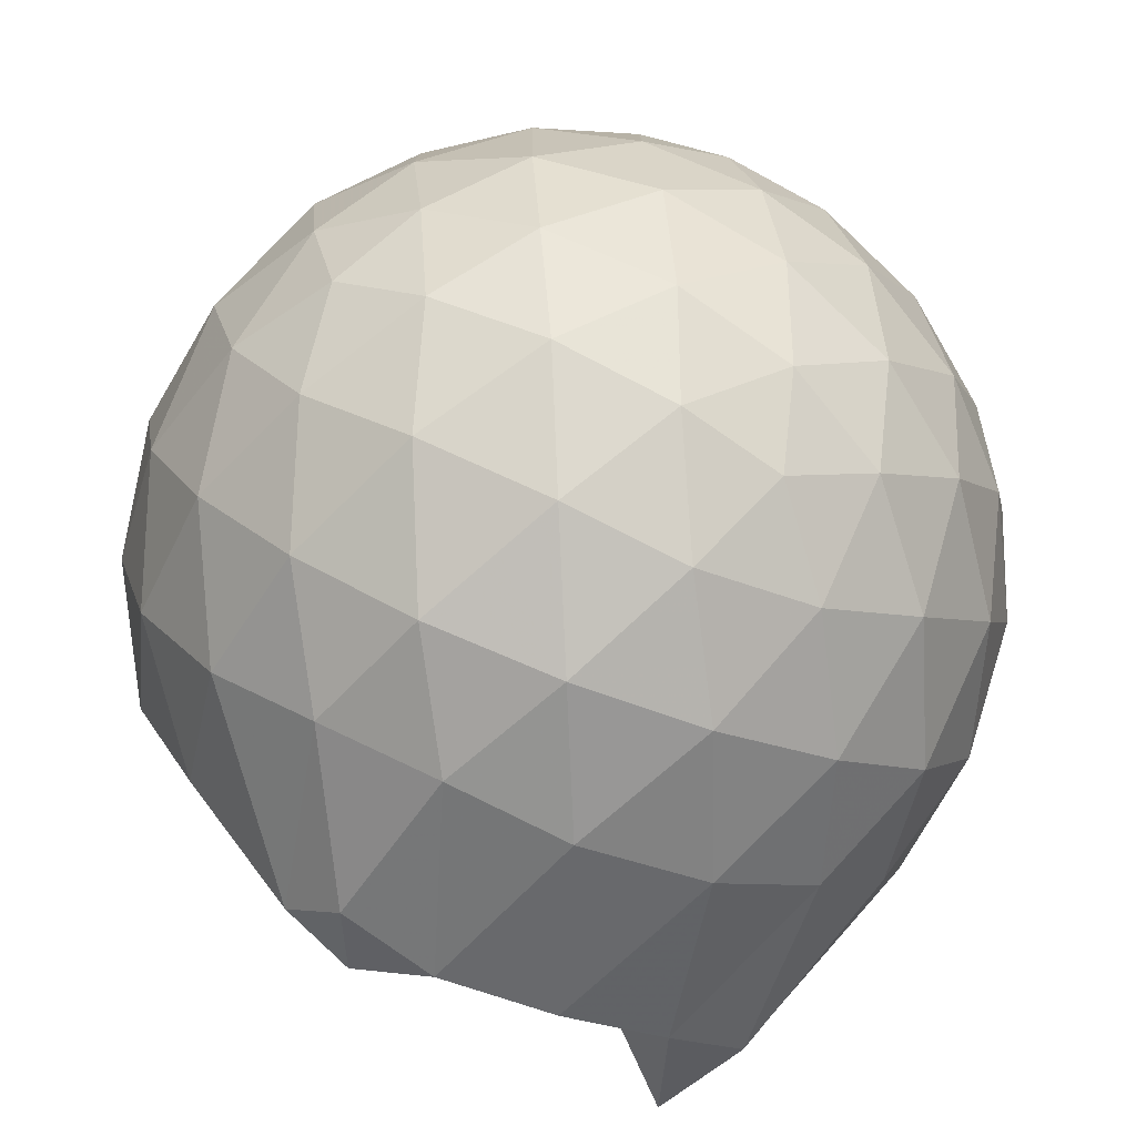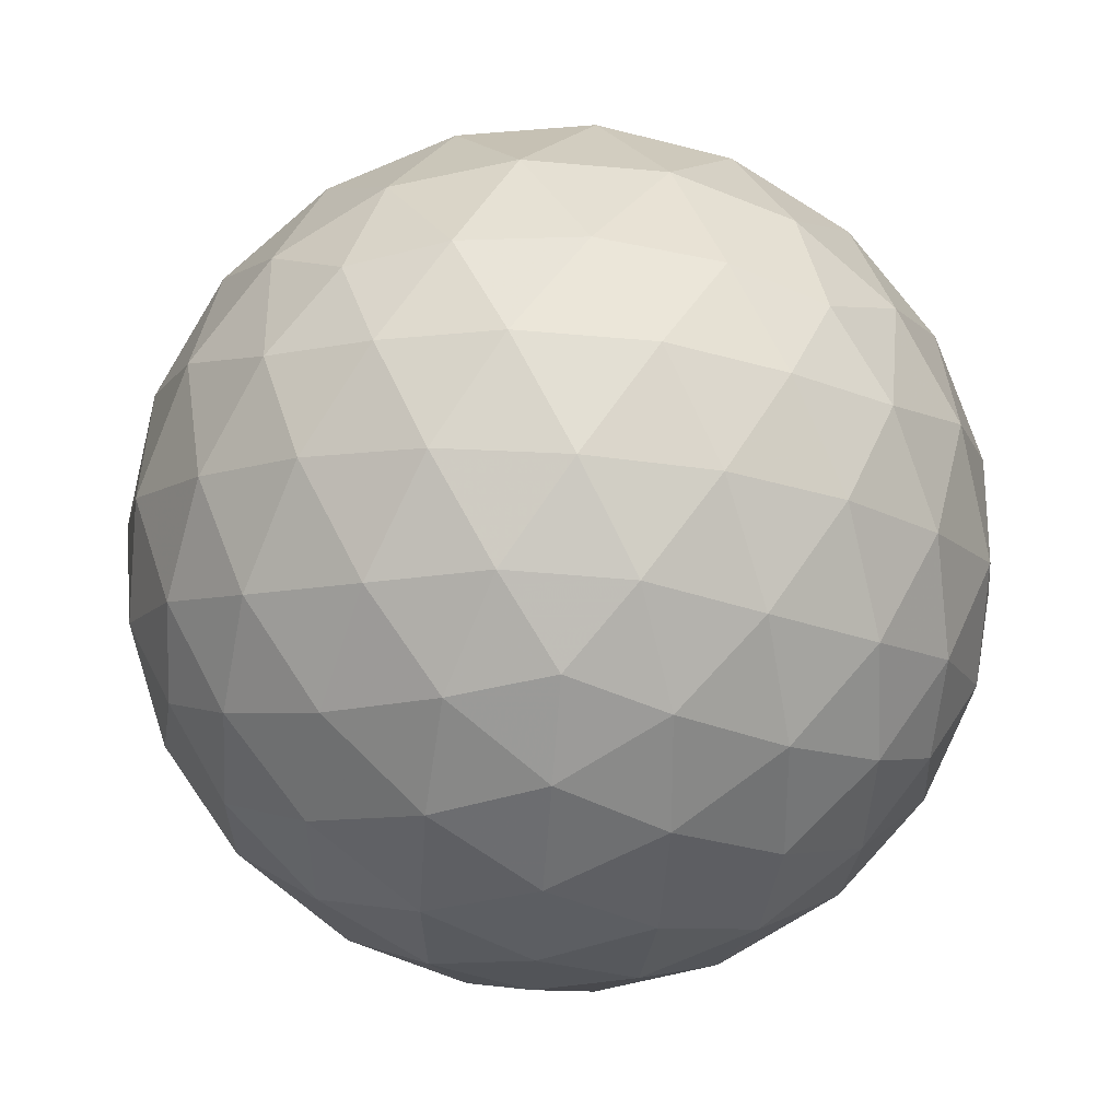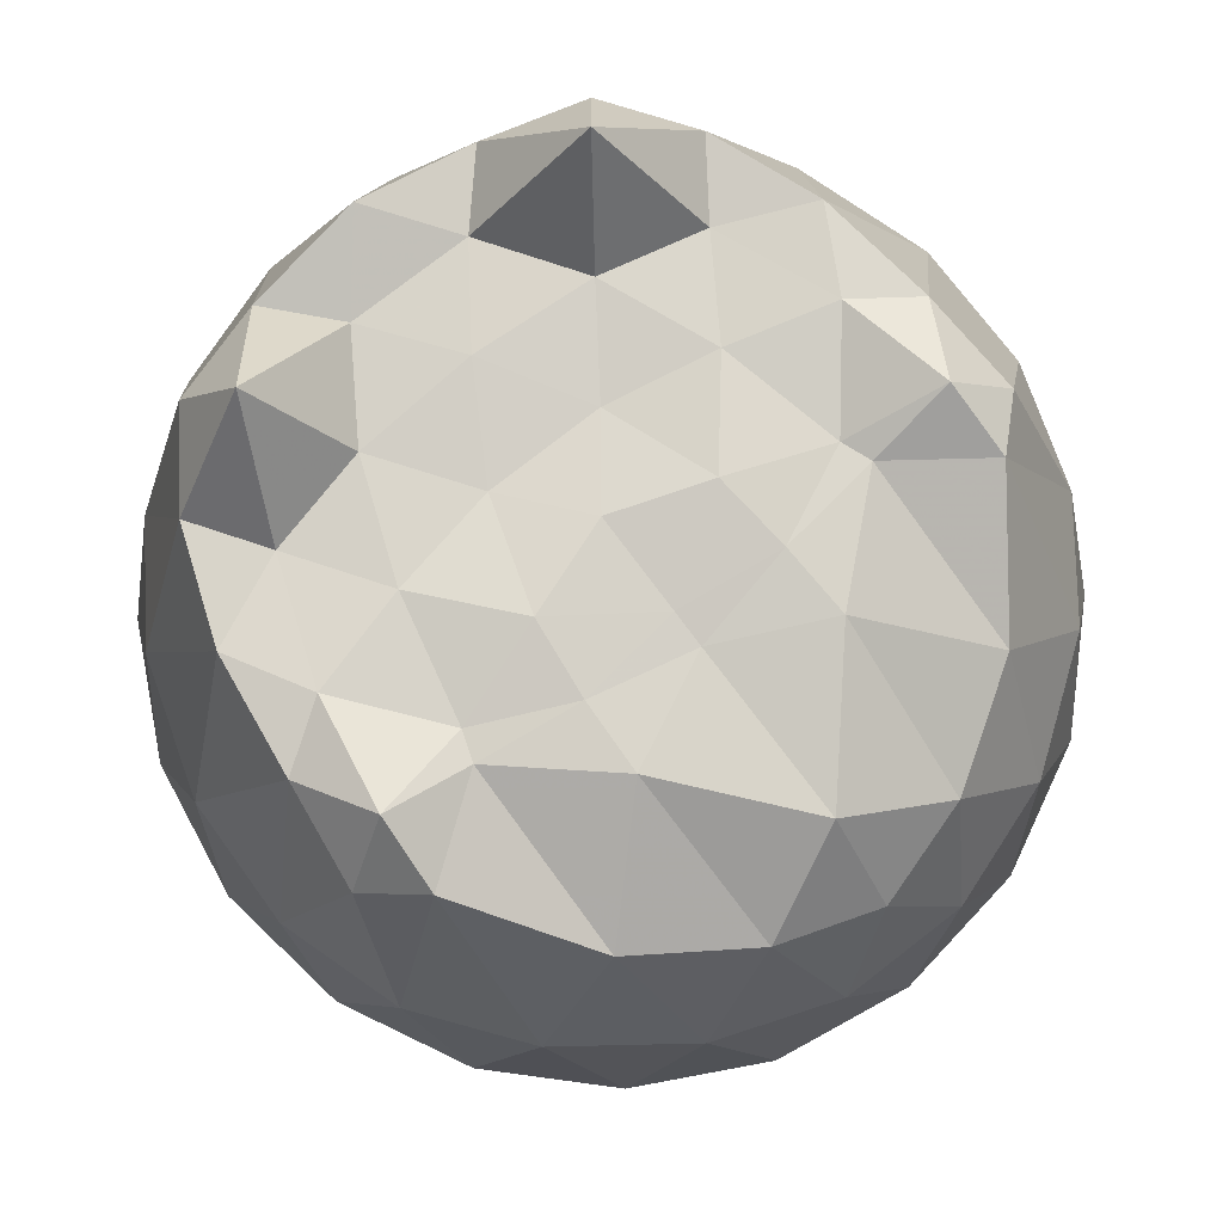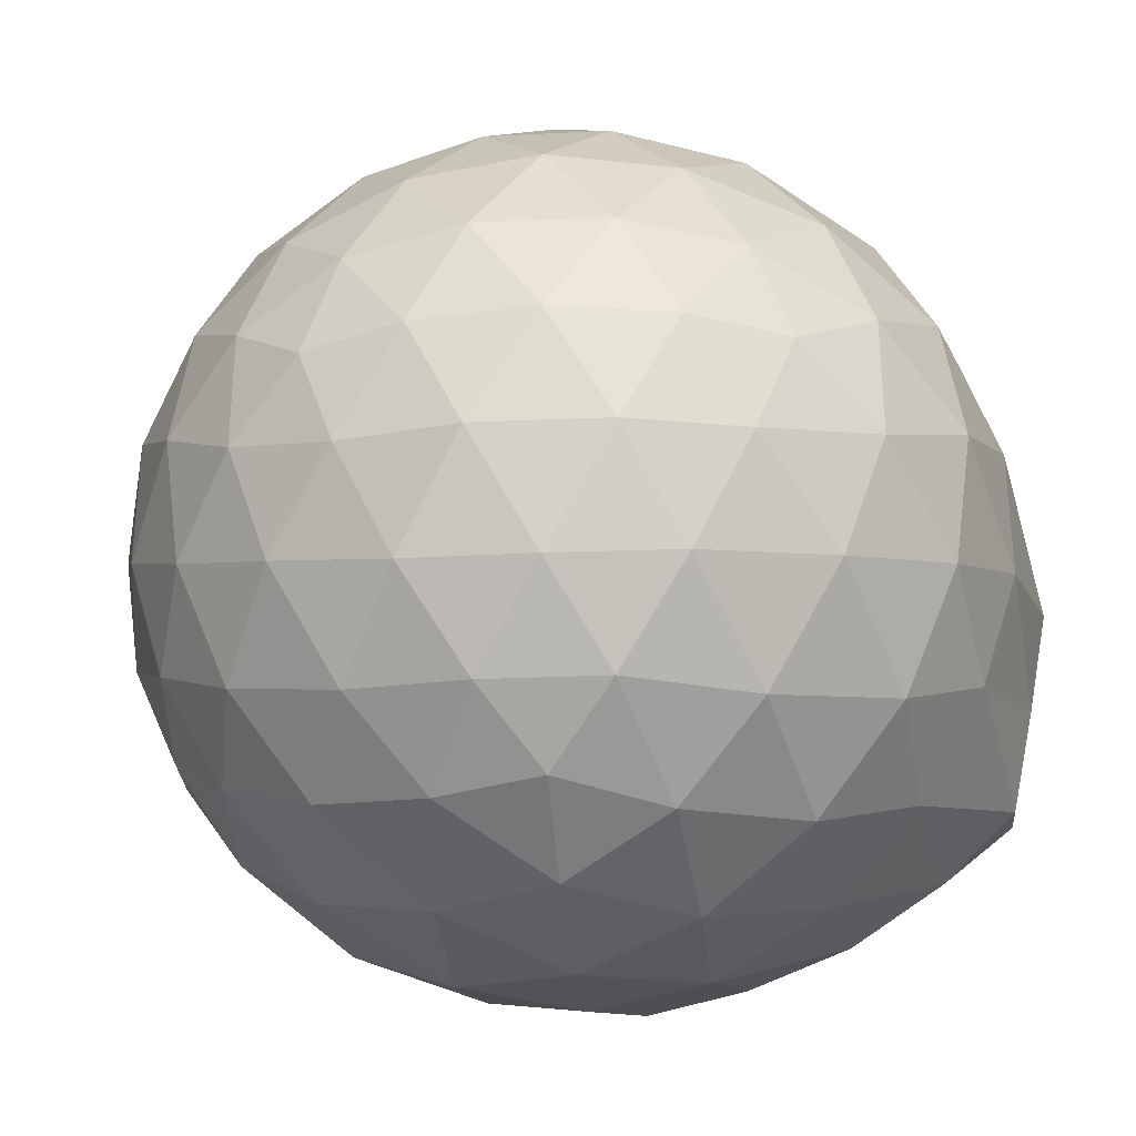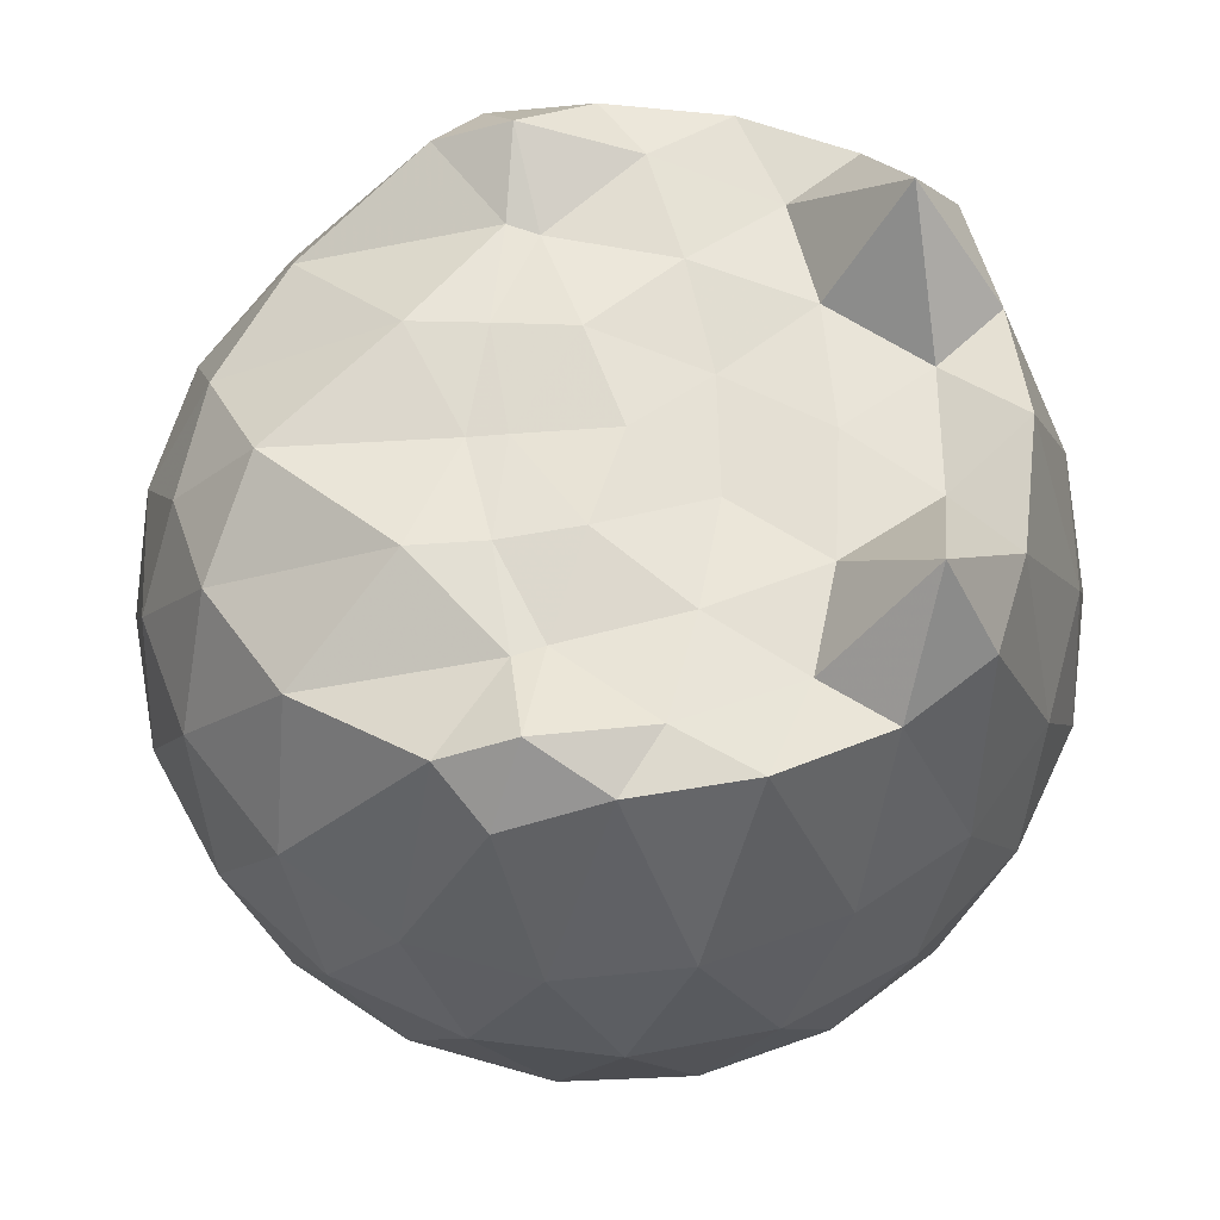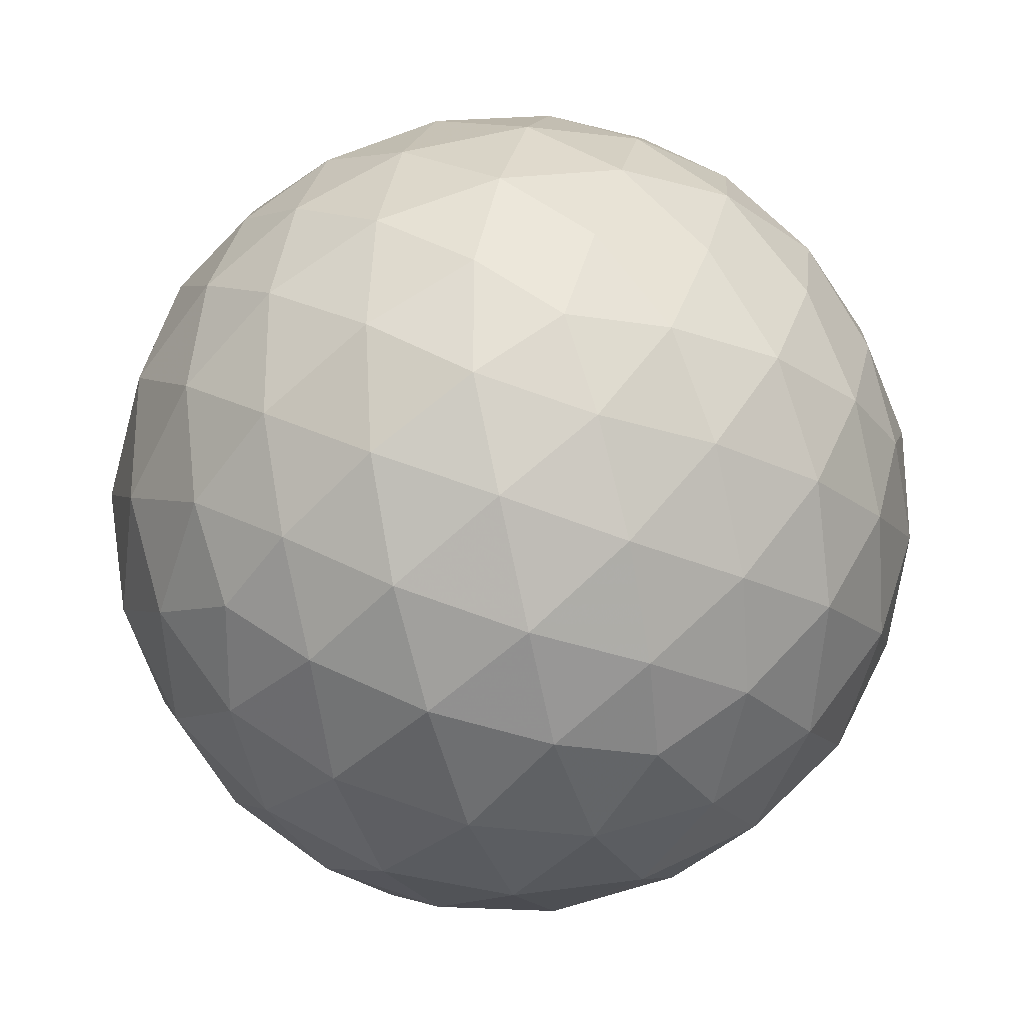
<metadata>
{"format":"obj","ext":"obj","renderer":"f3d","projection":"perspective","resolution":1024,"background":"white","views":[{"elev":-78.5,"azim":159.2,"up":"+Y"},{"elev":-76.9,"azim":157.6,"up":"+Z"},{"elev":78.6,"azim":52.3,"up":"+Z"},{"elev":-32.0,"azim":-146.3,"up":"+Y"},{"elev":63.5,"azim":178.6,"up":"+Z"},{"elev":-26.1,"azim":173.5,"up":"+Y"}]}
</metadata>
<code>
v -1.503 -0.01578 0.9913
v -1.474 -0.01612 -0.7535
v -0.6247 -0.01588 0.7405
v -0.6955 0.2093 0.8046
v -0.8563 0.4528 0.8458
v -1.135 0.6501 0.9724
v -1.238 0.7646 0.9014
v -1.465 0.7327 0.9717
v -1.736 0.6947 0.9728
v -1.981 0.6025 0.9687
v -2.162 0.4692 0.9819
v -2.234 0.2489 0.9517
v -2.265 -0.01613 1.006
v -2.235 -0.2813 0.9516
v -2.161 -0.5012 0.981
v -1.98 -0.6344 0.9688
v -1.736 -0.7272 0.9729
v -1.465 -0.7651 0.9719
v -1.238 -0.7968 0.9012
v -1.134 -0.6818 0.9722
v -0.8562 -0.485 0.8457
v -0.6952 -0.2415 0.8046
v -0.5418 0.1277 0.5242
v -0.637 0.3976 0.5526
v -0.8251 0.6524 0.5536
v -1.054 0.8238 0.5281
v -1.328 0.9097 0.5308
v -1.614 0.8997 0.5631
v -1.912 0.8012 0.5661
v -2.145 0.6393 0.5379
v -2.314 0.4074 0.5386
v -2.394 0.1389 0.5713
v -2.394 -0.1714 0.5715
v -2.313 -0.4395 0.5383
v -2.145 -0.6715 0.5376
v -1.912 -0.8334 0.5658
v -1.613 -0.9321 0.5627
v -1.328 -0.942 0.5303
v -1.054 -0.8561 0.5288
v -0.825 -0.6846 0.554
v -0.6369 -0.4297 0.5532
v -0.5417 -0.16 0.5246
v -0.5342 0.289 0.2403
v -0.6755 0.5639 0.2406
v -0.8953 0.7814 0.2416
v -1.172 0.9201 0.243
v -1.477 0.9663 0.2451
v -1.782 0.9158 0.2471
v -2.056 0.7745 0.2476
v -2.272 0.5572 0.2506
v -2.41 0.2842 0.2503
v -2.458 -0.01611 0.2512
v -2.41 -0.3164 0.2502
v -2.272 -0.5894 0.2507
v -2.056 -0.8067 0.2475
v -1.782 -0.9481 0.247
v -1.477 -0.9985 0.245
v -1.172 -0.9523 0.2429
v -0.8953 -0.8137 0.2414
v -0.6754 -0.5961 0.2407
v -0.5342 -0.3213 0.2402
v -0.4856 -0.01616 0.2398
v -0.6303 0.4174 -0.04502
v -0.8009 0.6508 -0.04382
v -1.038 0.8136 -0.07088
v -1.341 0.9101 -0.06921
v -1.628 0.9145 -0.03954
v -1.902 0.8239 -0.03752
v -2.129 0.6503 -0.06359
v -2.314 0.395 -0.06227
v -2.407 0.1262 -0.0328
v -2.407 -0.1585 -0.03279
v -2.314 -0.4273 -0.06227
v -2.129 -0.6825 -0.0636
v -1.902 -0.8562 -0.03756
v -1.628 -0.9467 -0.03958
v -1.341 -0.9423 -0.06922
v -1.038 -0.8458 -0.07095
v -0.8009 -0.6831 -0.04376
v -0.6303 -0.4496 -0.04507
v -0.5469 -0.1749 -0.07353
v -0.5469 0.1426 -0.07354
v -0.7788 0.4878 -0.2566
v -0.9672 0.6318 -0.3127
v -1.225 0.7493 -0.3351
v -1.503 0.8033 -0.3096
v -1.74 0.7956 -0.2509
v -1.935 0.6614 -0.3064
v -2.125 0.454 -0.3285
v -2.263 0.2088 -0.3035
v -2.329 -0.01612 -0.246
v -2.263 -0.241 -0.3035
v -2.125 -0.4863 -0.3286
v -1.935 -0.6937 -0.3064
v -1.74 -0.8278 -0.2509
v -1.503 -0.8356 -0.3096
v -1.225 -0.7815 -0.3351
v -0.9672 -0.664 -0.3128
v -0.7788 -0.5201 -0.2567
v -0.6989 -0.2969 -0.3141
v -0.6655 -0.01612 -0.338
v -0.6989 0.2647 -0.3141
v -0.801 -0.01624 0.939
v -1.082 0.2253 0.991
v -1.281 0.4492 0.9768
v -1.3 0.6407 1.049
v -1.557 0.5952 0.9913
v -1.828 0.4943 0.9532
v -2.052 0.3855 1.2
v -2.094 0.1227 0.9499
v -2.095 -0.1552 0.9508
v -2.053 -0.4182 1.199
v -1.828 -0.5277 0.9532
v -1.557 -0.6277 0.9913
v -1.3 -0.6733 1.049
v -1.281 -0.4814 0.9769
v -1.082 -0.2575 0.9912
v -1.2 -0.01651 0.9623
v -1.249 0.218 0.9911
v -1.347 0.4255 0.9709
v -1.624 0.3615 0.9763
v -1.882 0.2618 0.9618
v -1.9 -0.016 0.9697
v -1.882 -0.2944 0.9619
v -1.625 -0.3939 0.9763
v -1.348 -0.4581 0.9708
v -1.249 -0.25 0.9908
v -1.282 -0.01629 0.9717
v -1.426 0.1984 1.006
v -1.677 0.1165 0.9516
v -1.676 -0.1484 0.9518
v -1.425 -0.2304 1.006
v -0.8947 0.4034 -0.4494
v -1.133 0.5355 -0.5111
v -1.424 0.629 -0.5093
v -1.695 0.6604 -0.4446
v -1.895 0.4749 -0.5061
v -2.073 0.2285 -0.5041
v -2.187 -0.01612 -0.4402
v -2.073 -0.2608 -0.5042
v -1.895 -0.5072 -0.5061
v -1.695 -0.6927 -0.4446
v -1.424 -0.6613 -0.5093
v -1.133 -0.5677 -0.5111
v -0.8947 -0.4356 -0.4494
v -0.8417 -0.1686 -0.5127
v -0.8417 0.1364 -0.5127
v -1.071 0.2751 -0.6215
v -1.344 0.3822 -0.6601
v -1.627 0.4538 -0.6181
v -1.814 0.2289 -0.6566
v -1.97 -0.01612 -0.6153
v -1.814 -0.2612 -0.6566
v -1.627 -0.486 -0.6181
v -1.344 -0.4145 -0.6601
v -1.071 -0.3073 -0.6215
v -1.053 -0.01612 -0.6617
v -1.28 0.1237 -0.7253
v -1.548 0.2097 -0.7237
v -1.713 -0.01612 -0.7222
v -1.548 -0.2419 -0.7237
v -1.28 -0.1558 -0.7253
f 3 23 4
f 4 23 24
f 4 24 5
f 5 24 25
f 5 25 6
f 6 25 26
f 6 26 7
f 7 26 27
f 7 27 8
f 8 27 28
f 8 28 9
f 9 28 29
f 9 29 10
f 10 29 30
f 10 30 11
f 11 30 31
f 11 31 12
f 12 31 32
f 12 32 13
f 13 32 33
f 13 33 14
f 14 33 34
f 14 34 15
f 15 34 35
f 15 35 16
f 16 35 36
f 16 36 17
f 17 36 37
f 17 37 18
f 18 37 38
f 18 38 19
f 19 38 39
f 19 39 20
f 20 39 40
f 20 40 21
f 21 40 41
f 21 41 22
f 22 41 42
f 22 42 3
f 3 42 23
f 23 43 24
f 24 43 44
f 24 44 25
f 25 44 45
f 25 45 26
f 26 45 46
f 26 46 27
f 27 46 47
f 27 47 28
f 28 47 48
f 28 48 29
f 29 48 49
f 29 49 30
f 30 49 50
f 30 50 31
f 31 50 51
f 31 51 32
f 32 51 52
f 32 52 33
f 33 52 53
f 33 53 34
f 34 53 54
f 34 54 35
f 35 54 55
f 35 55 36
f 36 55 56
f 36 56 37
f 37 56 57
f 37 57 38
f 38 57 58
f 38 58 39
f 39 58 59
f 39 59 40
f 40 59 60
f 40 60 41
f 41 60 61
f 41 61 42
f 42 61 62
f 42 62 23
f 23 62 43
f 43 63 44
f 44 63 64
f 44 64 45
f 45 64 65
f 45 65 46
f 46 65 66
f 46 66 47
f 47 66 67
f 47 67 48
f 48 67 68
f 48 68 49
f 49 68 69
f 49 69 50
f 50 69 70
f 50 70 51
f 51 70 71
f 51 71 52
f 52 71 72
f 52 72 53
f 53 72 73
f 53 73 54
f 54 73 74
f 54 74 55
f 55 74 75
f 55 75 56
f 56 75 76
f 56 76 57
f 57 76 77
f 57 77 58
f 58 77 78
f 58 78 59
f 59 78 79
f 59 79 60
f 60 79 80
f 60 80 61
f 61 80 81
f 61 81 62
f 62 81 82
f 62 82 43
f 43 82 63
f 63 83 64
f 64 83 84
f 64 84 65
f 65 84 85
f 65 85 66
f 66 85 86
f 66 86 67
f 67 86 87
f 67 87 68
f 68 87 88
f 68 88 69
f 69 88 89
f 69 89 70
f 70 89 90
f 70 90 71
f 71 90 91
f 71 91 72
f 72 91 92
f 72 92 73
f 73 92 93
f 73 93 74
f 74 93 94
f 74 94 75
f 75 94 95
f 75 95 76
f 76 95 96
f 76 96 77
f 77 96 97
f 77 97 78
f 78 97 98
f 78 98 79
f 79 98 99
f 79 99 80
f 80 99 100
f 80 100 81
f 81 100 101
f 81 101 82
f 82 101 102
f 82 102 63
f 63 102 83
f 103 104 118
f 104 119 118
f 104 105 119
f 105 120 119
f 105 106 120
f 106 107 120
f 107 121 120
f 107 108 121
f 108 122 121
f 108 109 122
f 109 110 122
f 110 123 122
f 110 111 123
f 111 124 123
f 111 112 124
f 112 113 124
f 113 125 124
f 113 114 125
f 114 126 125
f 114 115 126
f 115 116 126
f 116 127 126
f 116 117 127
f 117 118 127
f 117 103 118
f 118 119 128
f 119 129 128
f 119 120 129
f 120 121 129
f 121 130 129
f 121 122 130
f 122 123 130
f 123 131 130
f 123 124 131
f 124 125 131
f 125 132 131
f 125 126 132
f 126 127 132
f 127 128 132
f 127 118 128
f 133 148 134
f 134 148 149
f 134 149 135
f 135 149 150
f 135 150 136
f 136 150 137
f 137 150 151
f 137 151 138
f 138 151 152
f 138 152 139
f 139 152 140
f 140 152 153
f 140 153 141
f 141 153 154
f 141 154 142
f 142 154 143
f 143 154 155
f 143 155 144
f 144 155 156
f 144 156 145
f 145 156 146
f 146 156 157
f 146 157 147
f 147 157 148
f 147 148 133
f 148 158 149
f 149 158 159
f 149 159 150
f 150 159 151
f 151 159 160
f 151 160 152
f 152 160 153
f 153 160 161
f 153 161 154
f 154 161 155
f 155 161 162
f 155 162 156
f 156 162 157
f 157 162 158
f 157 158 148
f 3 4 103
f 103 4 104
f 4 5 104
f 104 5 105
f 5 6 105
f 105 6 106
f 6 7 106
f 7 8 106
f 106 8 107
f 8 9 107
f 107 9 108
f 9 10 108
f 108 10 109
f 10 11 109
f 11 12 109
f 109 12 110
f 12 13 110
f 110 13 111
f 13 14 111
f 111 14 112
f 14 15 112
f 15 16 112
f 112 16 113
f 16 17 113
f 113 17 114
f 17 18 114
f 114 18 115
f 18 19 115
f 19 20 115
f 115 20 116
f 20 21 116
f 116 21 117
f 21 22 117
f 117 22 103
f 22 3 103
f 83 133 84
f 84 133 134
f 84 134 85
f 85 134 135
f 85 135 86
f 86 135 136
f 86 136 87
f 87 136 88
f 88 136 137
f 88 137 89
f 89 137 138
f 89 138 90
f 90 138 139
f 90 139 91
f 91 139 92
f 92 139 140
f 92 140 93
f 93 140 141
f 93 141 94
f 94 141 142
f 94 142 95
f 95 142 96
f 96 142 143
f 96 143 97
f 97 143 144
f 97 144 98
f 98 144 145
f 98 145 99
f 99 145 100
f 100 145 146
f 100 146 101
f 101 146 147
f 101 147 102
f 102 147 133
f 102 133 83
f 128 129 1
f 129 130 1
f 130 131 1
f 131 132 1
f 132 128 1
f 159 158 2
f 160 159 2
f 161 160 2
f 162 161 2
f 158 162 2

</code>
